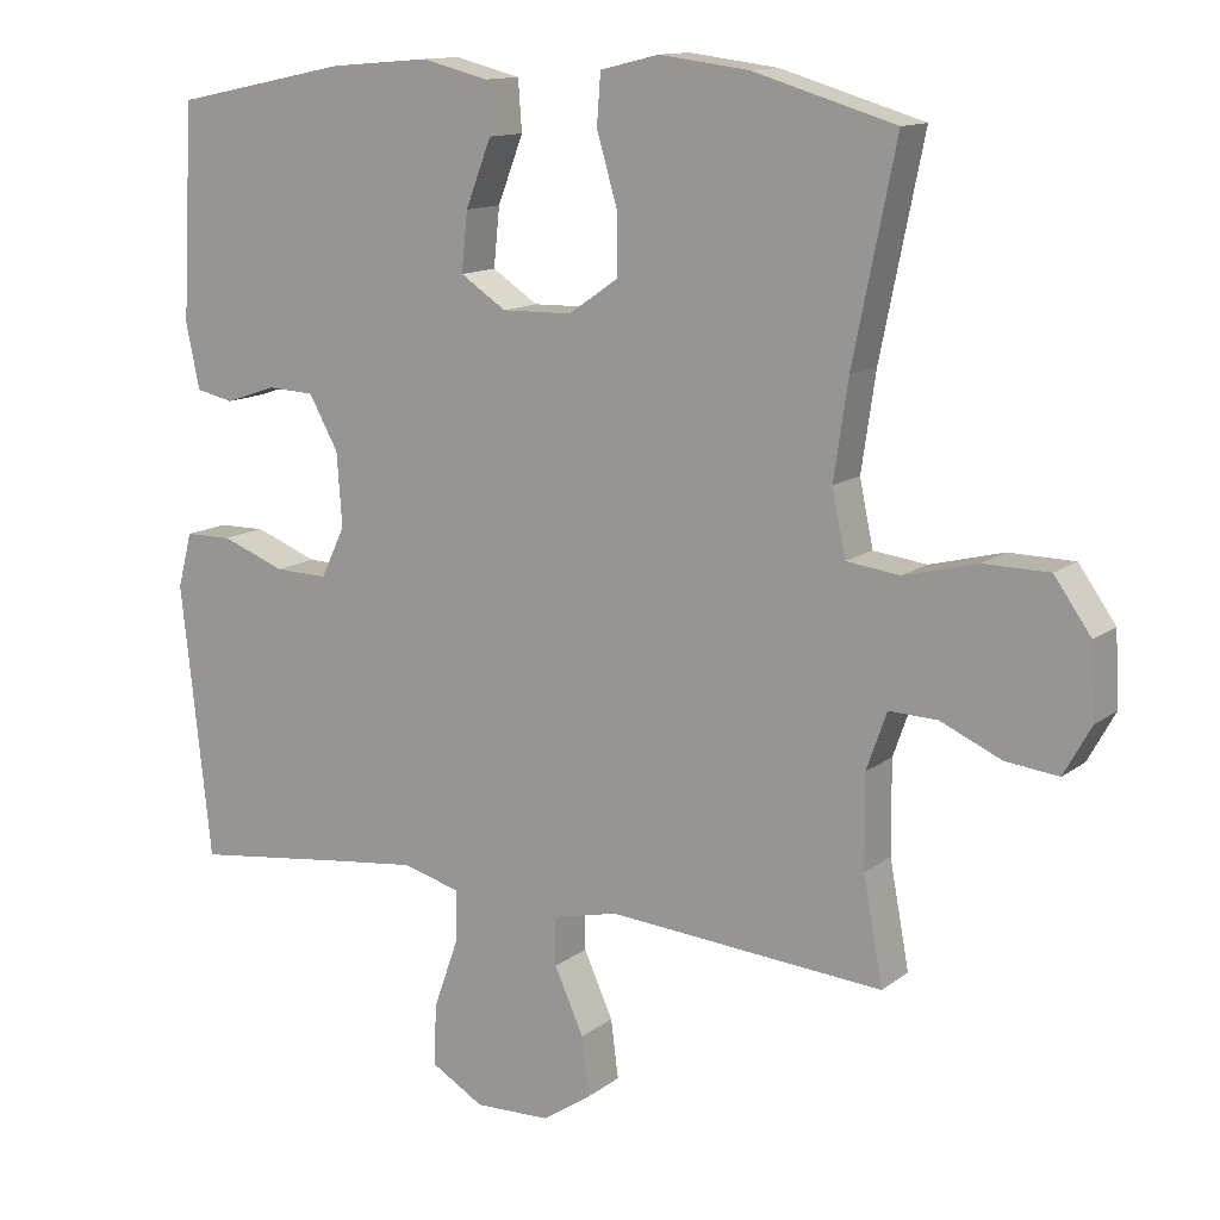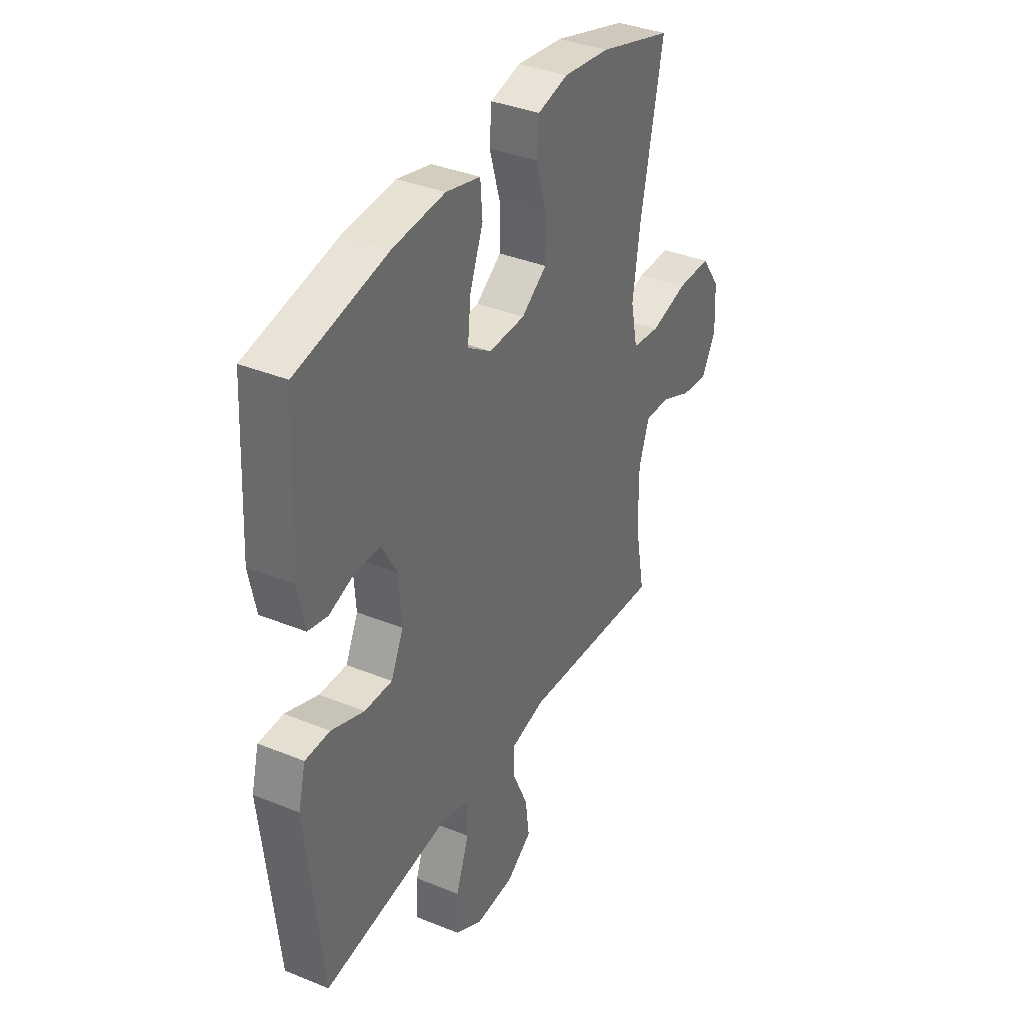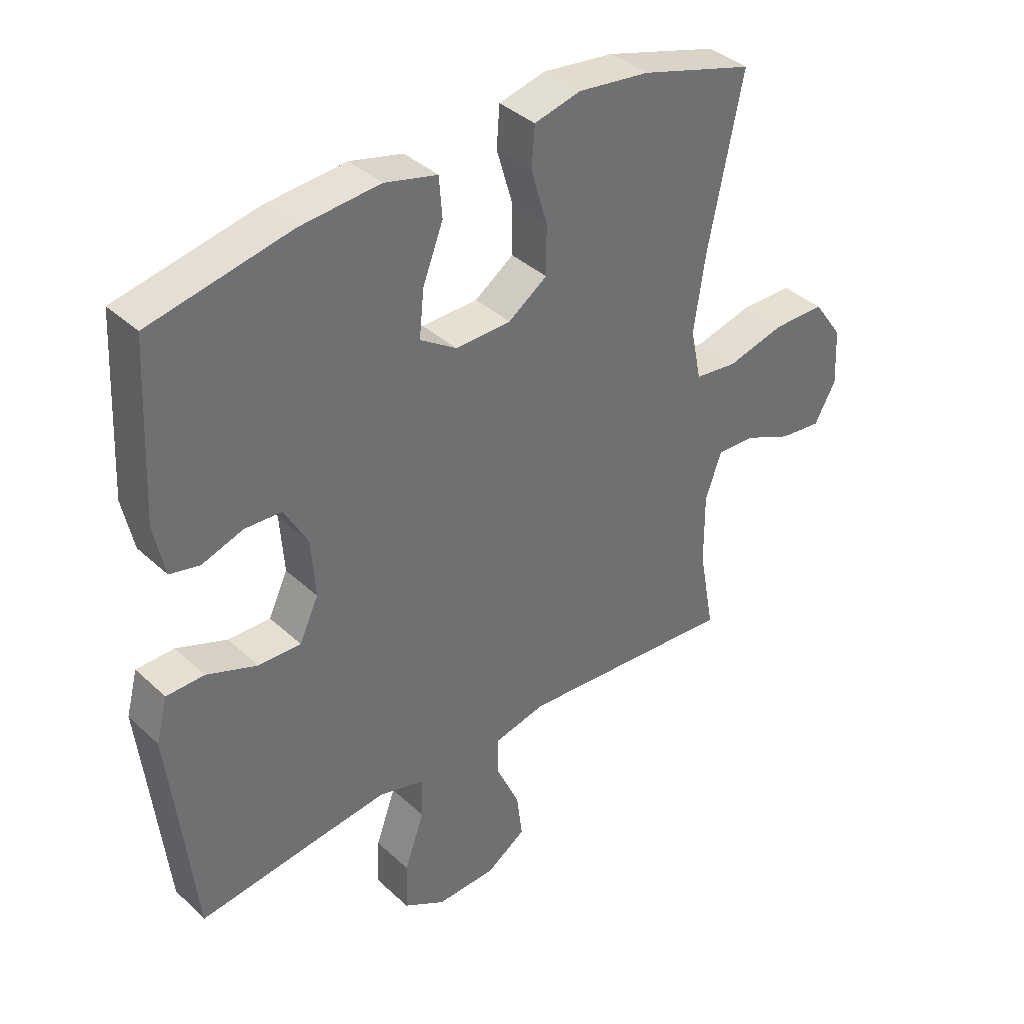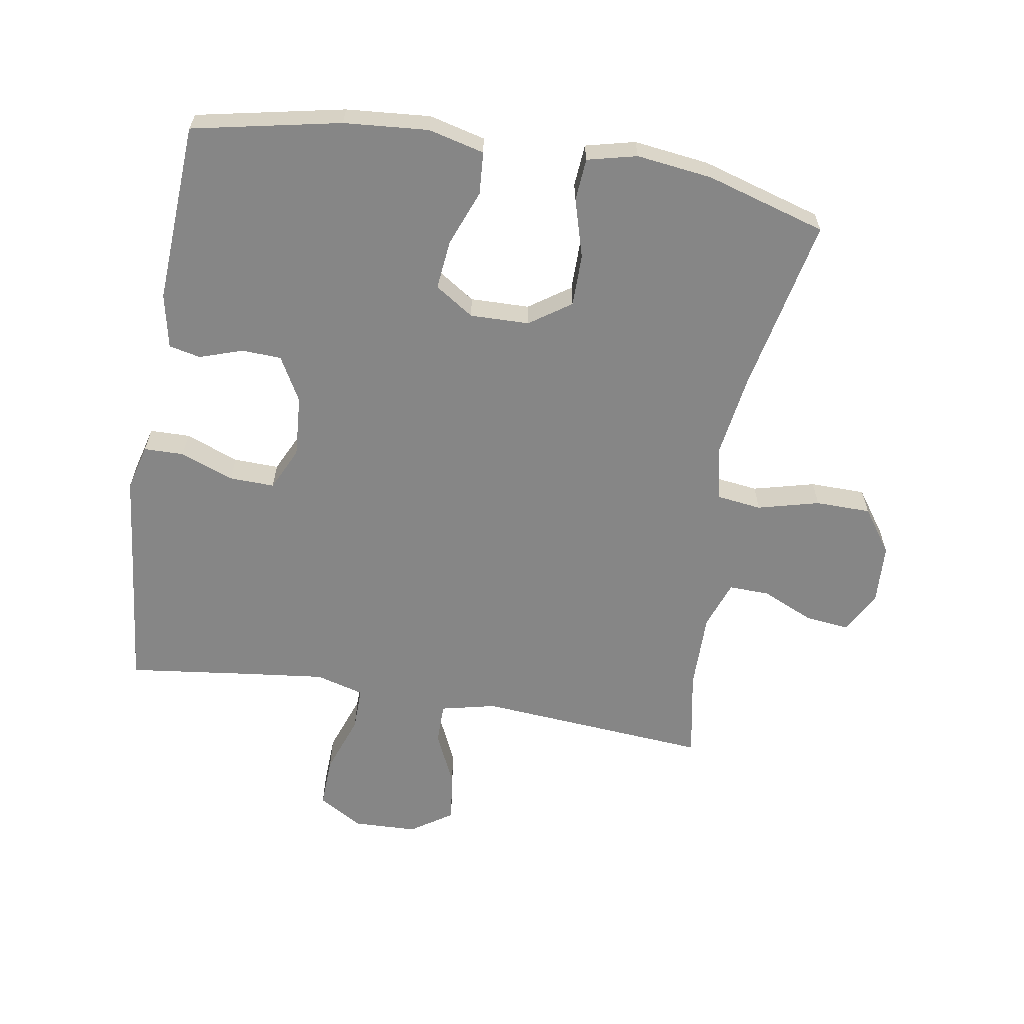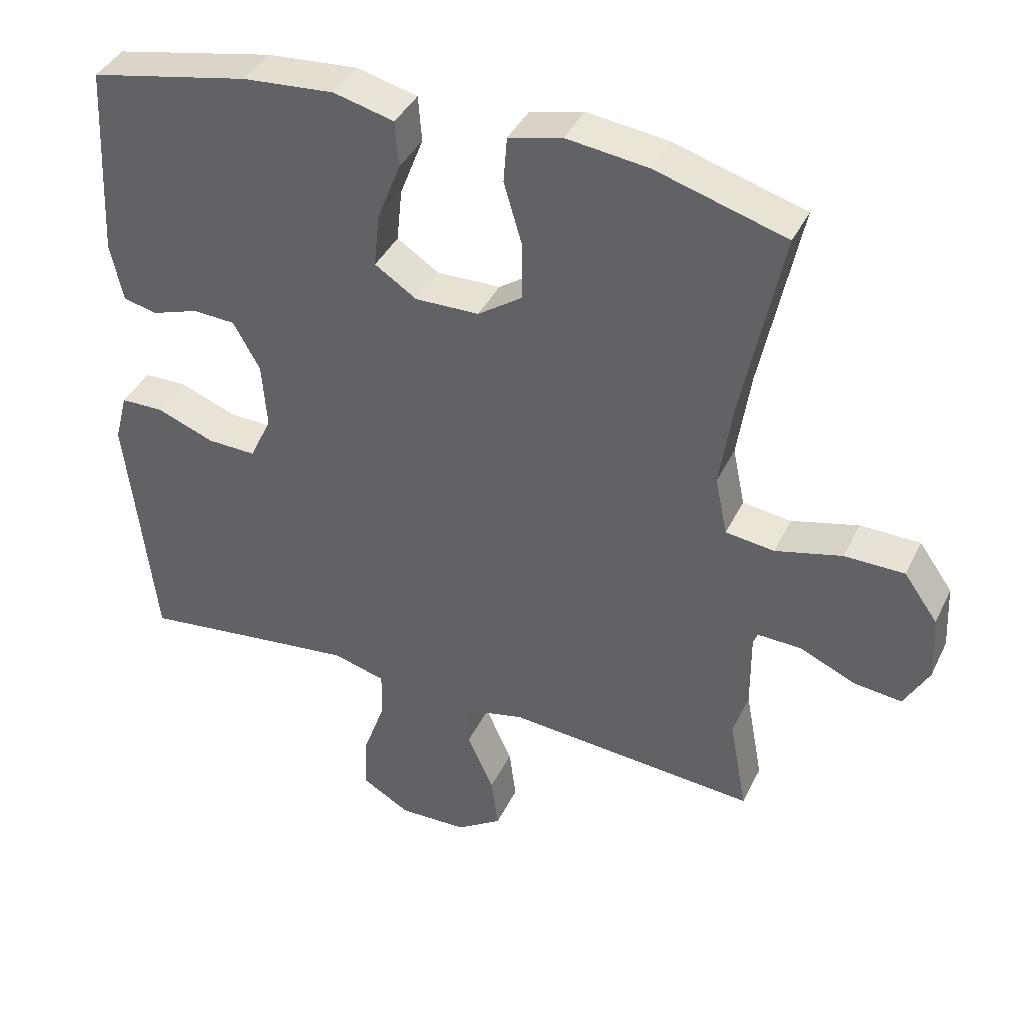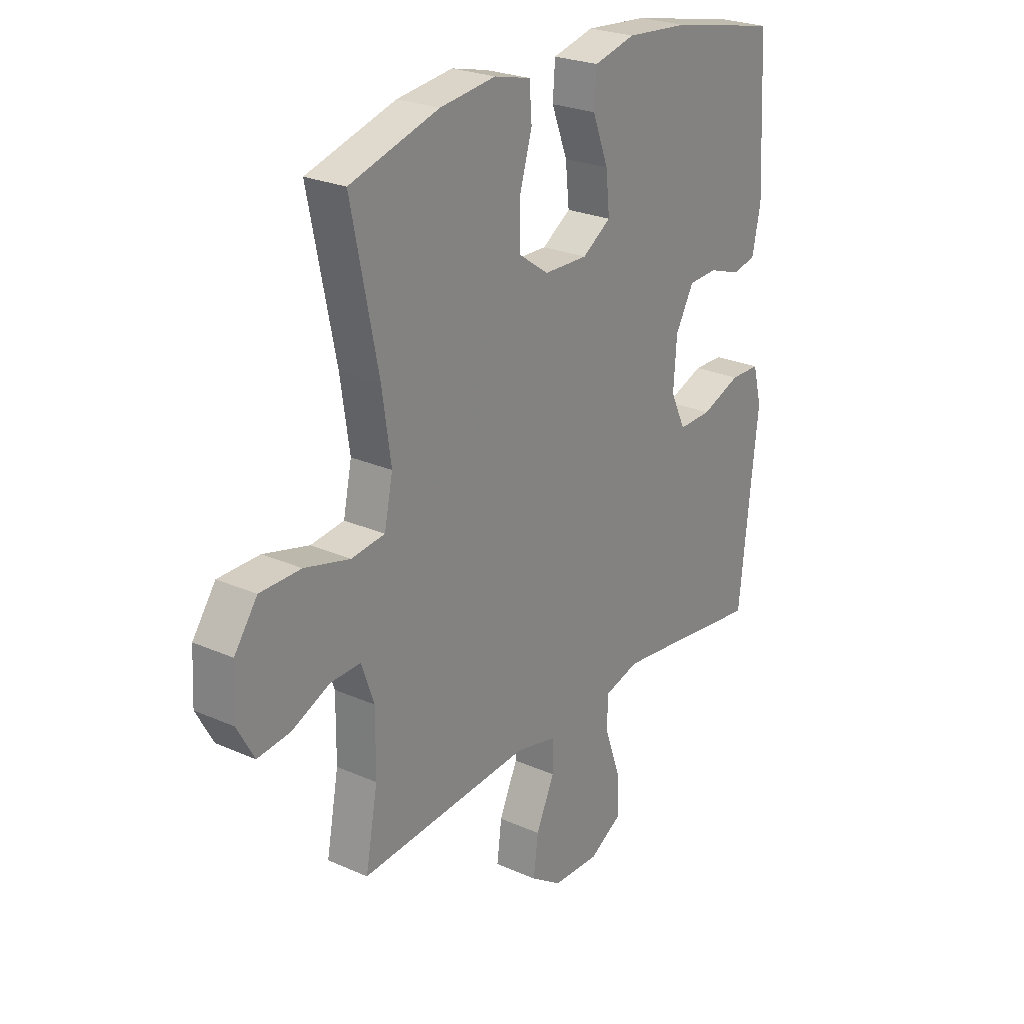
<metadata>
{"format":"obj","ext":"obj","renderer":"f3d","projection":"perspective","resolution":1024,"background":"white","views":[{"elev":12.9,"azim":31.5,"up":"+Z"},{"elev":36.7,"azim":-62.2,"up":"+Z"},{"elev":38.0,"azim":-40.7,"up":"+Z"},{"elev":-62.0,"azim":-9.5,"up":"+Y"},{"elev":39.8,"azim":24.0,"up":"+Z"},{"elev":24.9,"azim":125.8,"up":"+Z"}]}
</metadata>
<code>
v -0.5 0.07 0.5
v -0.267 0.07 0.548
v -0.134 0.07 0.559
v -0.046 0.07 0.537
v -0.041 0.07 0.47
v -0.075 0.07 0.382
v -0.083 0.07 0.304
v -0.022 0.07 0.264
v 0.071 0.07 0.266
v 0.136 0.07 0.311
v 0.136 0.07 0.393
v 0.109 0.07 0.485
v 0.114 0.07 0.552
v 0.192 0.07 0.571
v 0.311 0.07 0.556
v 0.5 0.07 0.5
v 0.443 0.07 0.222
v 0.424 0.07 0.093
v 0.442 0.07 0.007
v 0.513 0.07 -0.002
v 0.61 0.07 0.023
v 0.697 0.07 0.022
v 0.746 0.07 -0.047
v 0.751 0.07 -0.143
v 0.715 0.07 -0.208
v 0.645 0.07 -0.2
v 0.564 0.07 -0.164
v 0.5 0.07 -0.162
v 0.473 0.07 -0.238
v 0.474 0.07 -0.36
v 0.5 0.07 -0.5
v 0.134 0.07 -0.471
v 0.047 0.07 -0.491
v 0.047 0.07 -0.555
v 0.086 0.07 -0.641
v 0.096 0.07 -0.719
v 0.03 0.07 -0.763
v -0.07 0.07 -0.766
v -0.14 0.07 -0.725
v -0.137 0.07 -0.644
v -0.104 0.07 -0.551
v -0.103 0.07 -0.482
v -0.179 0.07 -0.461
v -0.299 0.07 -0.475
v -0.5 0.07 -0.5
v -0.527 0.07 -0.251
v -0.54 0.07 -0.136
v -0.521 0.07 -0.063
v -0.458 0.07 -0.062
v -0.374 0.07 -0.094
v -0.303 0.07 -0.096
v -0.271 0.07 -0.028
v -0.278 0.07 0.069
v -0.317 0.07 0.139
v -0.379 0.07 0.142
v -0.447 0.07 0.119
v -0.497 0.07 0.13
v -0.515 0.07 0.216
v -0.5 0 0.5
v -0.267 0 0.548
v -0.134 0 0.559
v -0.046 0 0.537
v -0.041 0 0.47
v -0.075 0 0.382
v -0.083 0 0.304
v -0.022 0 0.264
v 0.071 0 0.266
v 0.136 0 0.311
v 0.136 0 0.393
v 0.109 0 0.485
v 0.114 0 0.552
v 0.192 0 0.571
v 0.311 0 0.556
v 0.5 0 0.5
v 0.443 0 0.222
v 0.424 0 0.093
v 0.442 0 0.007
v 0.513 0 -0.002
v 0.61 0 0.023
v 0.697 0 0.022
v 0.746 0 -0.047
v 0.751 0 -0.143
v 0.715 0 -0.208
v 0.645 0 -0.2
v 0.564 0 -0.164
v 0.5 0 -0.162
v 0.473 0 -0.238
v 0.474 0 -0.36
v 0.5 0 -0.5
v 0.134 0 -0.471
v 0.047 0 -0.491
v 0.047 0 -0.555
v 0.086 0 -0.641
v 0.096 0 -0.719
v 0.03 0 -0.763
v -0.07 0 -0.766
v -0.14 0 -0.725
v -0.137 0 -0.644
v -0.104 0 -0.551
v -0.103 0 -0.482
v -0.179 0 -0.461
v -0.299 0 -0.475
v -0.5 0 -0.5
v -0.527 0 -0.251
v -0.54 0 -0.136
v -0.521 0 -0.063
v -0.458 0 -0.062
v -0.374 0 -0.094
v -0.303 0 -0.096
v -0.271 0 -0.028
v -0.278 0 0.069
v -0.317 0 0.139
v -0.379 0 0.142
v -0.447 0 0.119
v -0.497 0 0.13
v -0.515 0 0.216
f 4 5 6
f 3 4 6
f 2 3 6
f 1 2 6
f 58 1 6
f 57 58 6
f 56 57 6
f 55 56 6
f 54 55 6 7
f 53 54 7 8
f 52 53 8 9
f 51 52 9 10
f 48 49 50
f 47 48 50
f 46 47 50
f 46 50 51
f 45 46 51
f 44 45 51
f 43 44 51 10
f 39 40 41
f 38 39 41
f 37 38 41
f 36 37 41
f 35 36 41
f 34 35 41
f 33 34 41 42
f 42 43 10
f 33 42 10
f 32 33 10
f 25 26 27
f 24 25 27
f 23 24 27
f 22 23 27
f 21 22 27
f 20 21 27
f 19 20 27 28
f 15 16 17
f 14 15 17
f 13 14 17
f 12 13 17
f 11 12 17
f 10 11 17 18
f 30 31 32 10
f 19 28 29
f 19 29 30
f 18 19 30
f 10 18 30
f 64 63 62
f 64 62 61
f 64 61 60
f 64 60 59
f 64 59 116
f 64 116 115
f 64 115 114
f 64 114 113
f 65 64 113 112
f 66 65 112 111
f 67 66 111 110
f 68 67 110 109
f 108 107 106
f 108 106 105
f 108 105 104
f 109 108 104
f 109 104 103
f 109 103 102
f 68 109 102 101
f 99 98 97
f 99 97 96
f 99 96 95
f 99 95 94
f 99 94 93
f 99 93 92
f 100 99 92 91
f 68 101 100
f 68 100 91
f 68 91 90
f 85 84 83
f 85 83 82
f 85 82 81
f 85 81 80
f 85 80 79
f 85 79 78
f 86 85 78 77
f 75 74 73
f 75 73 72
f 75 72 71
f 75 71 70
f 75 70 69
f 76 75 69 68
f 68 90 89 88
f 87 86 77
f 88 87 77
f 88 77 76
f 88 76 68
f 1 59 60 2
f 2 60 61 3
f 3 61 62 4
f 4 62 63 5
f 5 63 64 6
f 6 64 65 7
f 7 65 66 8
f 8 66 67 9
f 9 67 68 10
f 10 68 69 11
f 11 69 70 12
f 12 70 71 13
f 13 71 72 14
f 14 72 73 15
f 15 73 74 16
f 16 74 75 17
f 17 75 76 18
f 18 76 77 19
f 19 77 78 20
f 20 78 79 21
f 21 79 80 22
f 22 80 81 23
f 23 81 82 24
f 24 82 83 25
f 25 83 84 26
f 26 84 85 27
f 27 85 86 28
f 28 86 87 29
f 29 87 88 30
f 30 88 89 31
f 31 89 90 32
f 32 90 91 33
f 33 91 92 34
f 34 92 93 35
f 35 93 94 36
f 36 94 95 37
f 37 95 96 38
f 38 96 97 39
f 39 97 98 40
f 40 98 99 41
f 41 99 100 42
f 42 100 101 43
f 43 101 102 44
f 44 102 103 45
f 45 103 104 46
f 46 104 105 47
f 47 105 106 48
f 48 106 107 49
f 49 107 108 50
f 50 108 109 51
f 51 109 110 52
f 52 110 111 53
f 53 111 112 54
f 54 112 113 55
f 55 113 114 56
f 56 114 115 57
f 57 115 116 58
f 58 116 59 1

</code>
